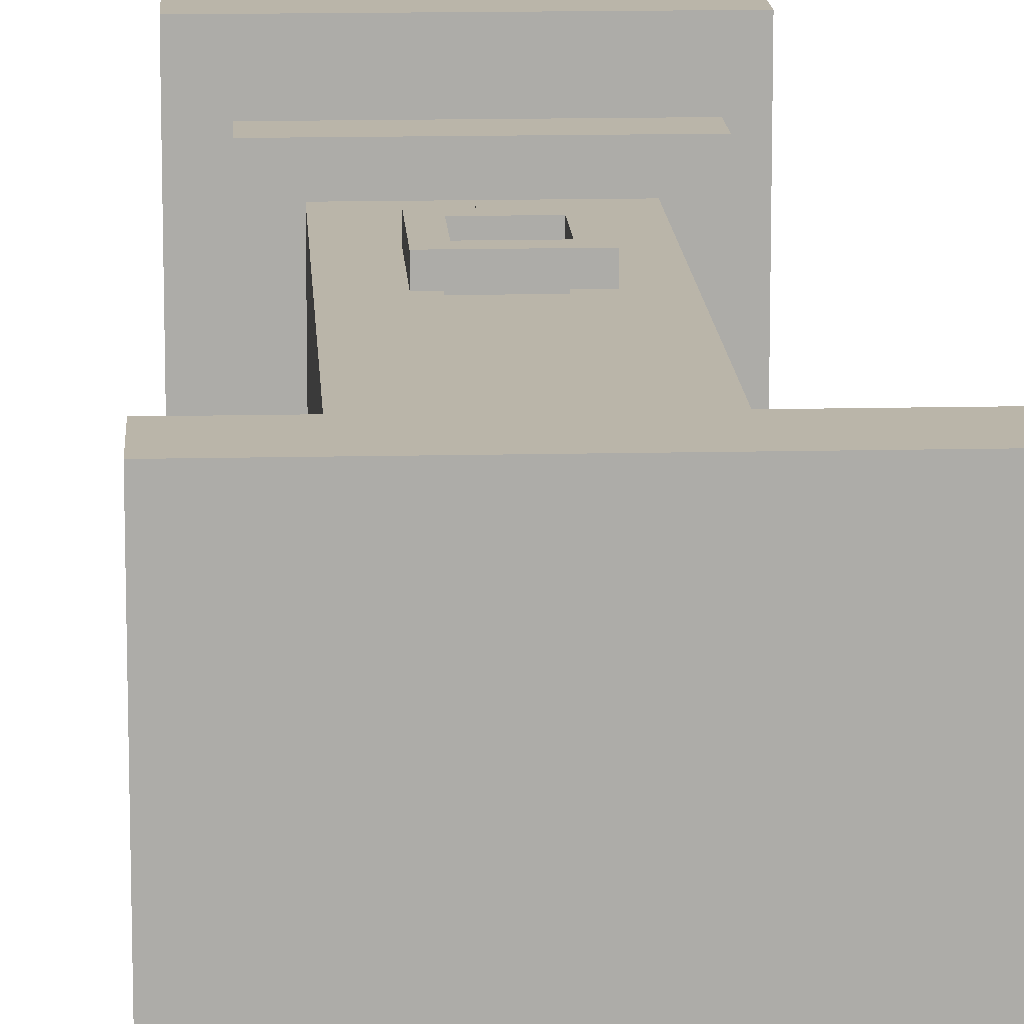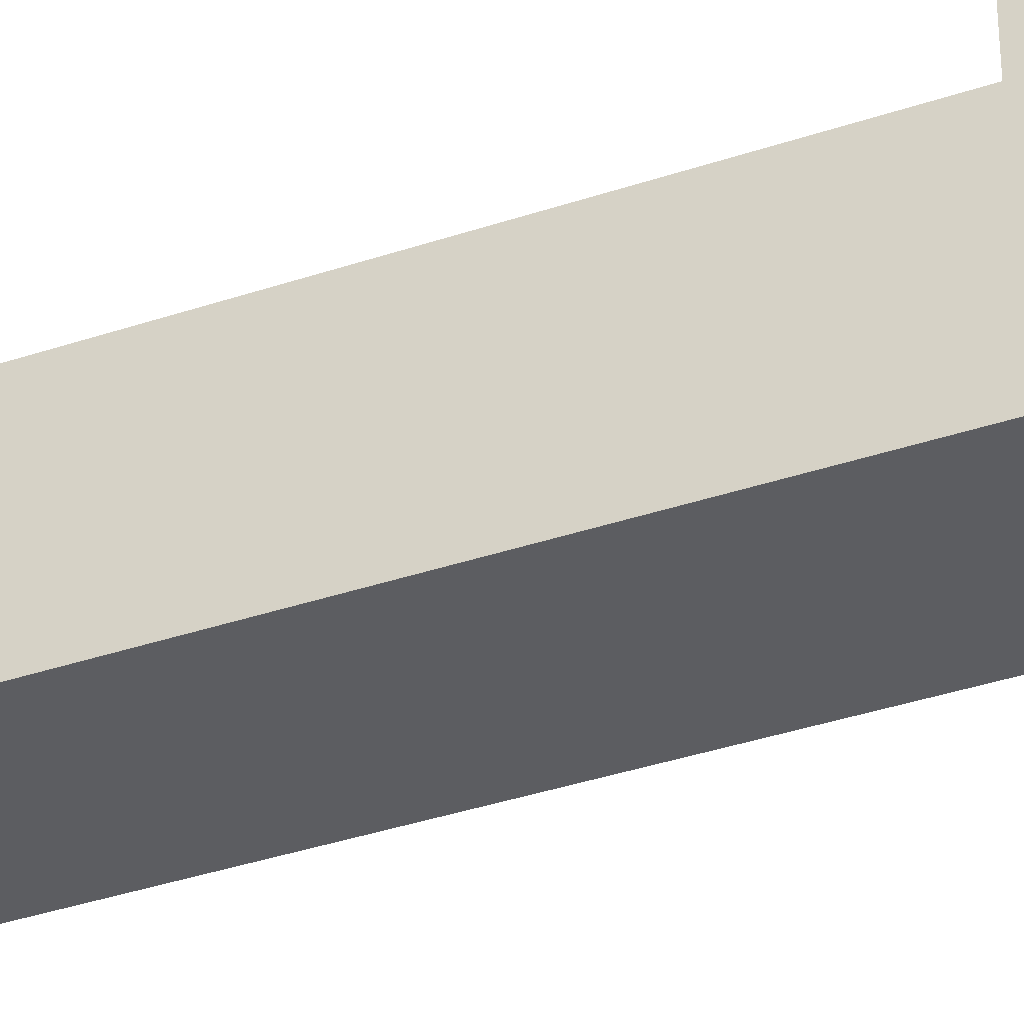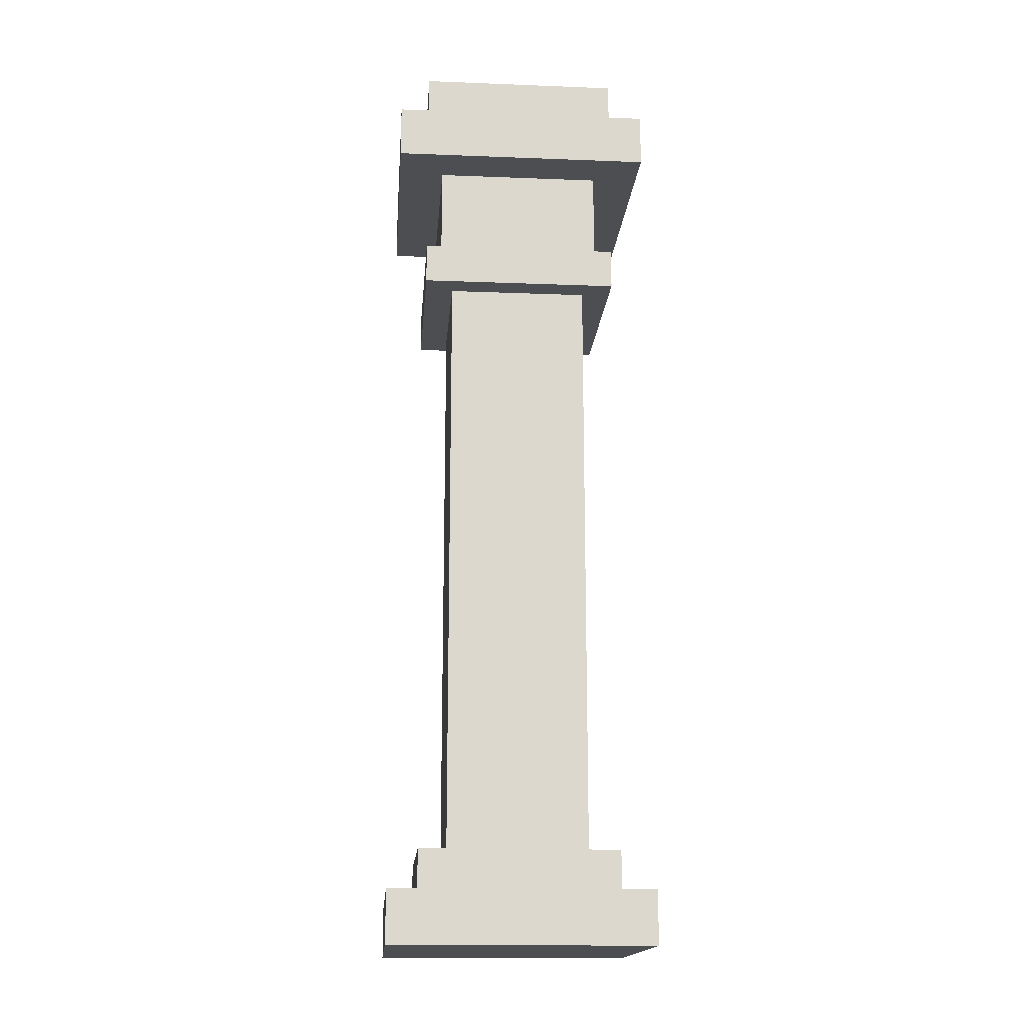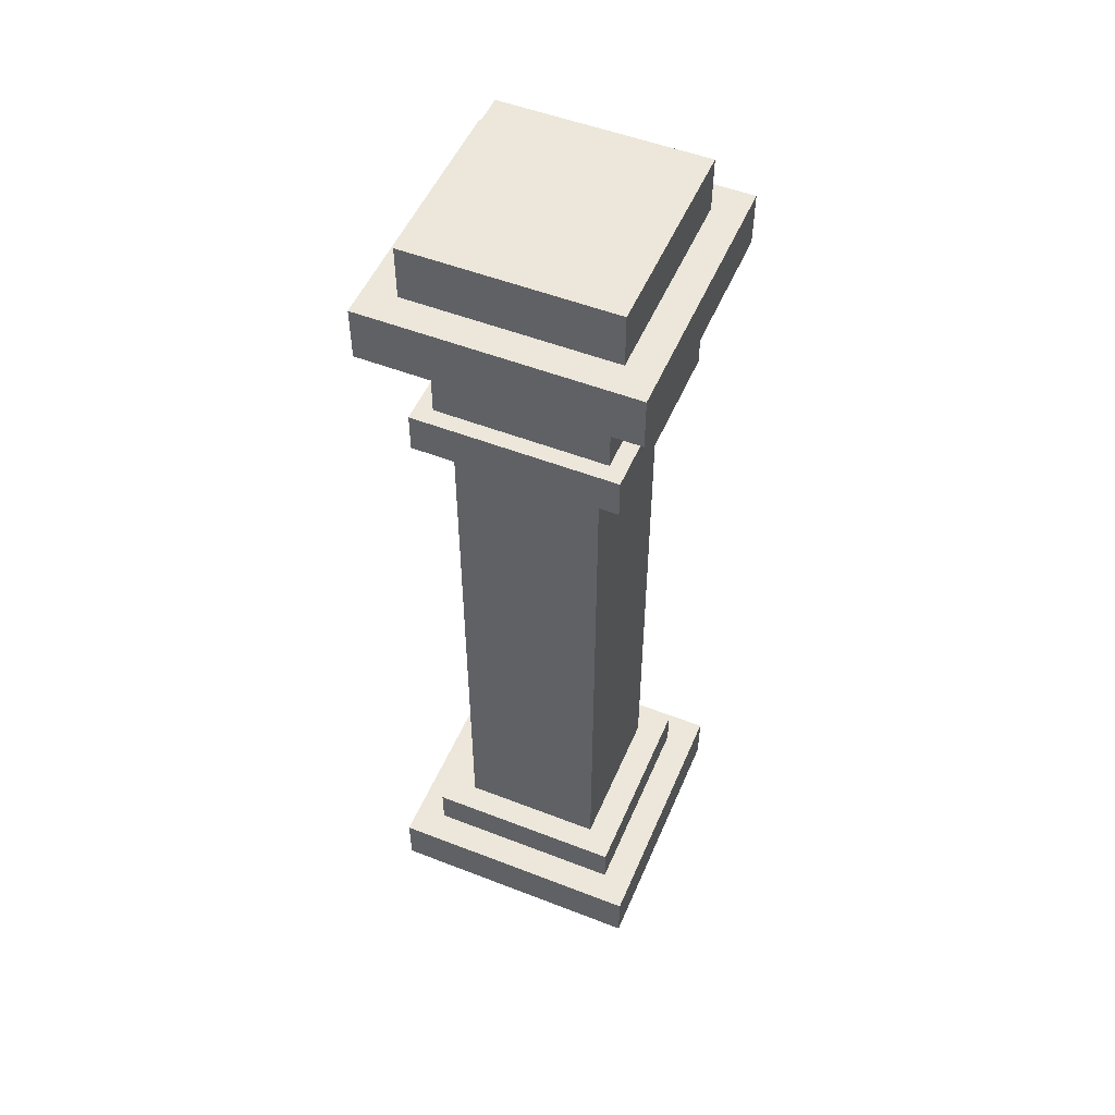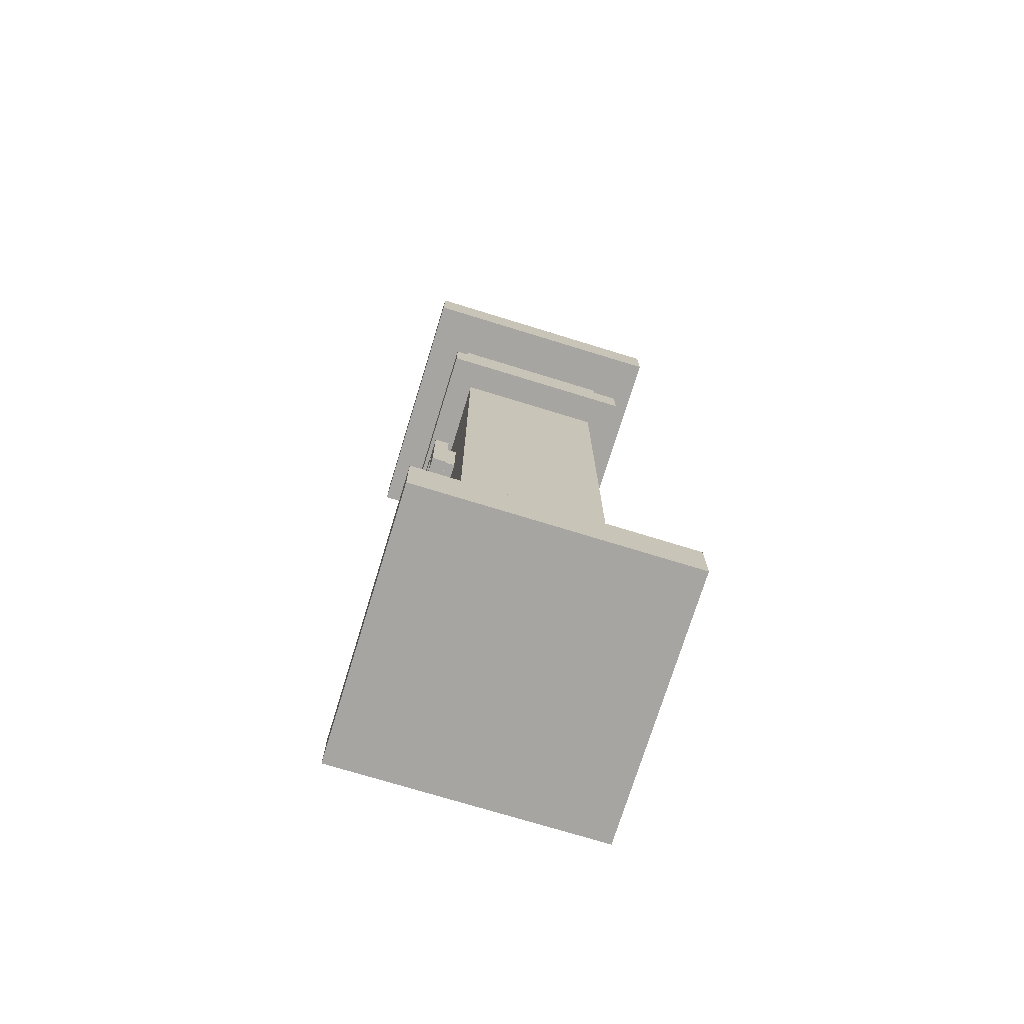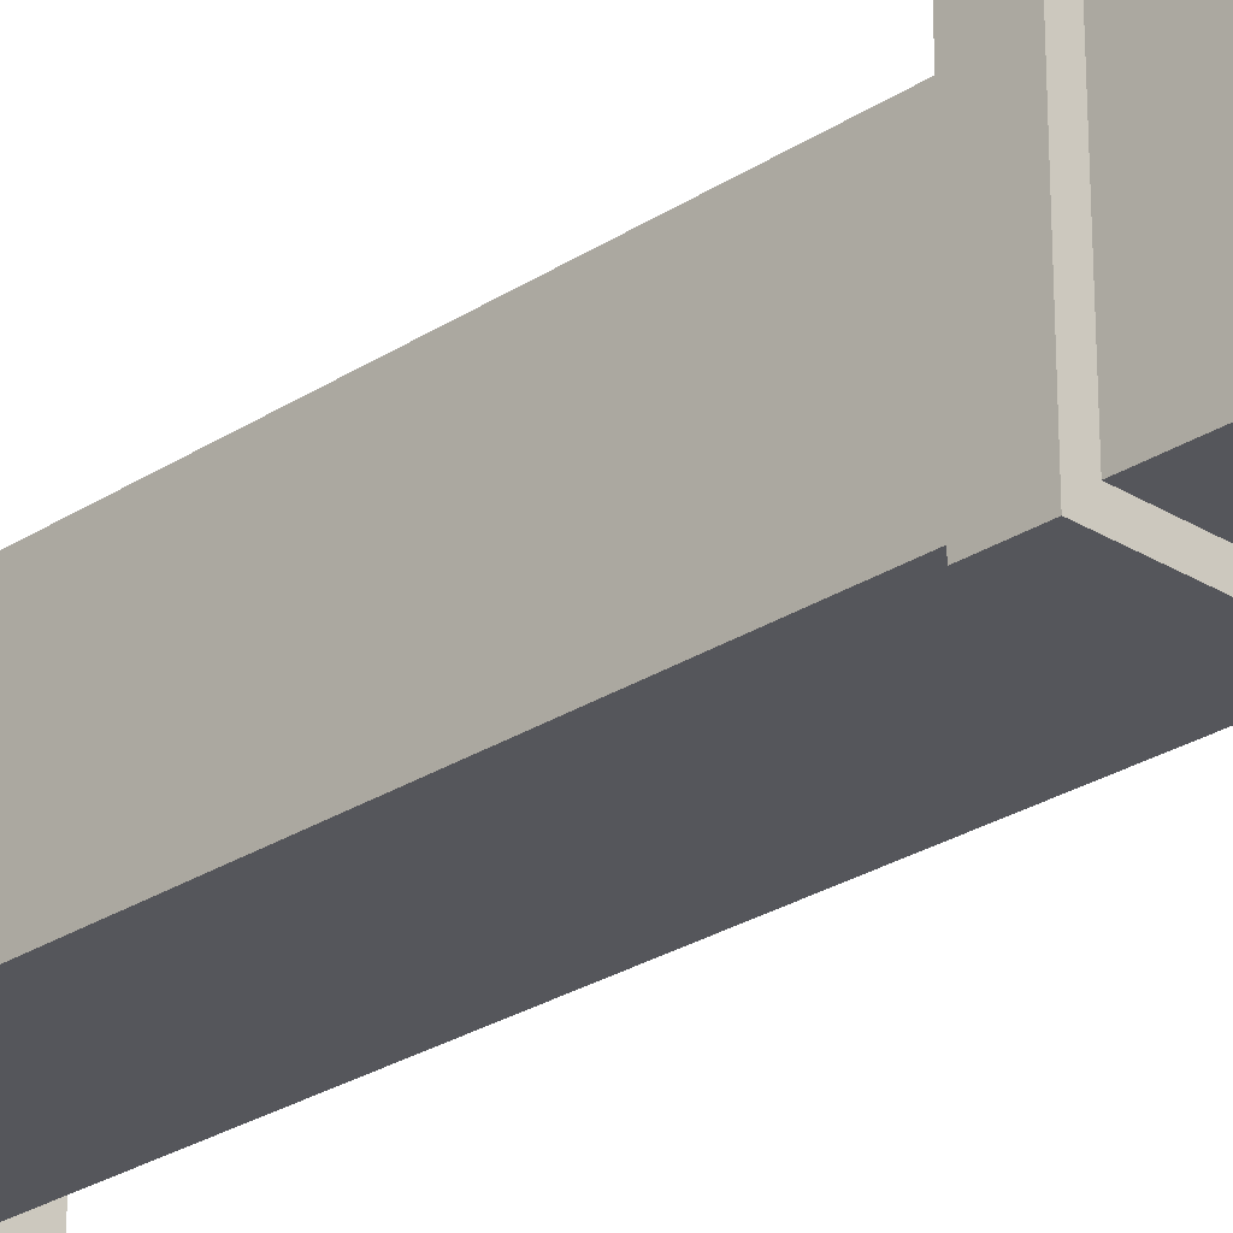
<metadata>
{"format":"obj","ext":"obj","renderer":"f3d","projection":"perspective","resolution":1024,"background":"white","views":[{"elev":13.7,"azim":-3.0,"up":"+Z"},{"elev":-36.7,"azim":113.7,"up":"+Z"},{"elev":-16.7,"azim":175.5,"up":"+Y"},{"elev":51.9,"azim":-157.2,"up":"+Y"},{"elev":-73.6,"azim":72.9,"up":"+Y"},{"elev":-26.3,"azim":135.7,"up":"+Z"}]}
</metadata>
<code>
v 0.6982 0.2828 0.6982
v -0.6982 0.2828 0.6982
v -0.6982 0.2828 -0.6982
v 0.6982 0.2828 -0.6982
v -0.6982 -7.451e-09 -0.6982
v -0.6982 3.725e-09 0.6982
v 0.6982 -7.451e-09 0.6982
v 0.6982 -7.451e-09 -0.6982
v -0.5358 0.4998 -0.5358
v 0.5358 0.4998 -0.5358
v 0.5358 0.4998 0.5358
v -0.5358 0.4998 0.5358
v -0.5358 0.2828 0.5358
v -0.5358 0.4998 0.5358
v 0.5358 0.4998 0.5358
v 0.5358 0.2828 0.5358
v 0.5358 0.2828 0.5358
v 0.5358 0.4998 0.5358
v 0.5358 0.4998 -0.5358
v 0.5358 0.2828 -0.5358
v 0.5358 0.4998 -0.5358
v -0.5358 0.4998 -0.5358
v -0.5358 0.2828 -0.5358
v 0.5358 0.2828 -0.5358
v -0.5358 0.2828 -0.5358
v -0.5358 0.4998 -0.5358
v -0.5358 0.4998 0.5358
v -0.5358 0.2828 0.5358
v -0.5358 3.938 -0.5358
v 0.5358 3.938 -0.5358
v 0.5358 3.938 0.5358
v -0.5358 3.938 0.5358
v -0.5358 3.721 0.5358
v -0.5358 3.938 0.5358
v 0.5358 3.938 0.5358
v 0.5358 3.721 0.5358
v 0.5358 3.721 0.5358
v 0.5358 3.938 0.5358
v 0.5358 3.938 -0.5358
v 0.5358 3.721 -0.5358
v 0.5358 3.938 -0.5358
v -0.5358 3.938 -0.5358
v -0.5358 3.721 -0.5358
v 0.5358 3.721 -0.5358
v -0.5358 3.721 -0.5358
v -0.5358 3.938 -0.5358
v -0.5358 3.938 0.5358
v -0.5358 3.721 0.5358
v 0.5358 3.721 0.5358
v 0.5358 3.721 -0.5358
v -0.5358 3.721 -0.5358
v -0.5358 3.721 0.5358
v 0.6982 4.722 0.6982
v -0.6982 4.722 0.6982
v -0.6982 4.722 -0.6982
v 0.6982 4.722 -0.6982
v -0.6982 4.439 0.6982
v -0.6982 4.722 0.6982
v 0.6982 4.722 0.6982
v 0.6982 4.439 0.6982
v 0.6982 4.439 0.6982
v 0.6982 4.722 0.6982
v 0.6982 4.722 -0.6982
v 0.6982 4.439 -0.6982
v 0.6982 4.722 -0.6982
v -0.6982 4.722 -0.6982
v -0.6982 4.439 -0.6982
v 0.6982 4.439 -0.6982
v -0.6982 4.439 -0.6982
v -0.6982 4.722 -0.6982
v -0.6982 4.722 0.6982
v -0.6982 4.439 0.6982
v -0.6982 4.439 -0.6982
v -0.6982 4.439 0.6982
v 0.6982 4.439 0.6982
v 0.6982 4.439 -0.6982
v -0.5358 5.01 -0.5358
v 0.5358 5.01 -0.5358
v 0.5358 5.01 0.5358
v -0.5358 5.01 0.5358
v -0.5358 4.722 0.5358
v -0.5358 5.01 0.5358
v 0.5358 5.01 0.5358
v 0.5358 4.722 0.5358
v 0.5358 5.01 0.5358
v 0.5358 5.01 -0.5358
v 0.5358 4.722 -0.5358
v 0.5358 4.722 0.5358
v 0.5358 4.722 -0.5358
v 0.5358 5.01 -0.5358
v -0.5358 5.01 -0.5358
v -0.5358 4.722 -0.5358
v -0.5358 4.722 -0.5358
v -0.5358 5.01 -0.5358
v -0.5358 5.01 0.5358
v -0.5358 4.722 0.5358
v -0.4488 3.938 0.4488
v -0.4488 4.439 0.4488
v 0.4488 4.439 0.4488
v 0.4488 3.938 0.4488
v 0.4488 3.938 0.4488
v 0.4488 4.439 0.4488
v 0.4488 4.439 -0.4488
v 0.4488 3.938 -0.4488
v 0.4488 4.439 -0.4488
v -0.4488 4.439 -0.4488
v -0.4488 3.938 -0.4488
v 0.4488 3.938 -0.4488
v -0.4488 3.938 -0.4488
v -0.4488 4.439 -0.4488
v -0.4488 4.439 0.4488
v -0.4488 3.938 0.4488
v -0.3809 2.324 0.3957
v -0.3809 1.461 0.3957
v -0.3809 1.461 -0.3957
v -0.3809 2.324 -0.3957
v 0.3809 2.324 0.3957
v 0.3809 1.461 0.3957
v -0.3809 1.461 0.3957
v -0.3809 2.324 0.3957
v -0.3809 3.639 0.3957
v -0.3809 2.407 0.3957
v -0.3809 2.407 -0.3957
v -0.3809 3.639 -0.3957
v 0.3809 3.639 0.3957
v 0.3809 2.407 0.3957
v -0.3809 2.407 0.3957
v -0.3809 3.639 0.3957
v 0.3809 1.365 -0.3957
v 0.3809 0.4998 -0.3957
v 0.3809 0.4998 0.3957
v 0.3809 1.365 0.3957
v -0.3809 1.365 0.3957
v -0.3809 0.4998 0.3957
v -0.3809 0.4998 -0.3957
v -0.3809 1.365 -0.3957
v 0.3809 1.365 0.3957
v 0.3809 0.4998 0.3957
v -0.3809 0.4998 0.3957
v -0.3809 1.365 0.3957
v -0.1235 2.992 0.4593
v 0.1235 2.992 0.4593
v 0.1235 2.688 0.4593
v -0.1235 2.688 0.4593
v -0.1235 2.688 0.4593
v -0.1235 2.688 0.3957
v -0.1235 2.992 0.3957
v -0.1235 2.992 0.4593
v 0.1235 2.688 0.4593
v 0.1235 2.688 0.3957
v -0.1235 2.688 0.3957
v -0.1235 2.688 0.4593
v 0.1235 2.992 0.4593
v 0.1235 2.992 0.3957
v 0.1235 2.688 0.3957
v 0.1235 2.688 0.4593
v -0.1235 2.992 0.4593
v -0.1235 2.992 0.3957
v 0.1235 2.992 0.3957
v 0.1235 2.992 0.4593
v -0.2005 2.417 0.5394
v -0.2005 2.417 0.4593
v -0.2005 2.852 0.4593
v -0.2005 2.852 0.5394
v -0.2005 2.417 0.4593
v -0.2005 2.417 0.5394
v 0.2005 2.417 0.5394
v 0.2005 2.417 0.4593
v 0.2005 2.852 0.5394
v 0.2005 2.852 0.4593
v 0.2005 2.417 0.4593
v 0.2005 2.417 0.5394
v 0.05369 2.852 0.5394
v 0.05369 2.852 0.4593
v 0.2005 2.852 0.4593
v 0.2005 2.852 0.5394
v -0.2005 2.852 0.5394
v -0.2005 2.852 0.4593
v -0.0537 2.852 0.4593
v -0.0537 2.852 0.5394
v 0.05369 2.907 0.5394
v -0.0537 2.907 0.5394
v -0.0537 2.907 0.4593
v 0.05369 2.907 0.4593
v 0.05369 2.852 0.5394
v 0.05369 2.907 0.5394
v 0.05369 2.907 0.4593
v 0.05369 2.852 0.4593
v 0.05369 2.852 0.4593
v 0.05369 2.907 0.4593
v -0.0537 2.907 0.4593
v -0.0537 2.852 0.4593
v -0.0537 2.852 0.4593
v -0.0537 2.907 0.4593
v -0.0537 2.907 0.5394
v -0.0537 2.852 0.5394
v -0.0537 2.852 0.5394
v -0.0537 2.907 0.5394
v 0.05369 2.907 0.5394
v 0.05369 2.852 0.5394
v -0.119 2.763 0.5394
v 0.119 2.763 0.5394
v 0.2005 2.852 0.5394
v 0.2005 2.417 0.5394
v 0.119 2.505 0.5394
v -0.2005 2.417 0.5394
v -0.119 2.505 0.5394
v -0.2005 2.852 0.5394
v 0.3809 2.324 -0.3957
v 0.3809 1.461 -0.3957
v 0.3809 1.461 0.3957
v 0.3809 2.324 0.3957
v -0.3809 2.324 -0.3957
v -0.3809 1.461 -0.3957
v 0.3809 1.461 -0.3957
v 0.3809 2.324 -0.3957
v 0.3809 3.639 -0.3957
v 0.3809 2.407 -0.3957
v 0.3809 2.407 0.3957
v 0.3809 3.639 0.3957
v -0.3809 3.639 -0.3957
v -0.3809 2.407 -0.3957
v 0.3809 2.407 -0.3957
v 0.3809 3.639 -0.3957
v -0.3809 1.365 -0.3957
v -0.3809 0.4998 -0.3957
v 0.3809 0.4998 -0.3957
v 0.3809 1.365 -0.3957
v -0.3809 1.461 0.3957
v 0.3809 1.461 0.3957
v 0.3809 1.365 0.3957
v -0.3809 1.365 0.3957
v -0.3809 1.461 0.3957
v -0.3809 1.365 0.3957
v -0.3809 1.365 -0.3957
v -0.3809 1.461 -0.3957
v 0.3809 1.461 -0.3957
v -0.3809 1.461 -0.3957
v -0.3809 1.365 -0.3957
v 0.3809 1.365 -0.3957
v 0.3809 1.461 -0.3957
v 0.3809 1.365 -0.3957
v 0.3809 1.365 0.3957
v 0.3809 1.461 0.3957
v -0.3809 2.407 0.3957
v 0.3809 2.407 0.3957
v 0.3809 2.324 0.3957
v -0.3809 2.324 0.3957
v -0.3809 2.407 0.3957
v -0.3809 2.324 0.3957
v -0.3809 2.324 -0.3957
v -0.3809 2.407 -0.3957
v 0.3809 2.407 -0.3957
v -0.3809 2.407 -0.3957
v -0.3809 2.324 -0.3957
v 0.3809 2.324 -0.3957
v 0.3809 2.407 -0.3957
v 0.3809 2.324 -0.3957
v 0.3809 2.324 0.3957
v 0.3809 2.407 0.3957
v 0.3809 3.721 0.3957
v 0.3809 3.639 0.3957
v -0.3809 3.639 0.3957
v -0.3809 3.721 0.3957
v -0.3809 3.721 0.3957
v -0.3809 3.639 0.3957
v -0.3809 3.639 -0.3957
v -0.3809 3.721 -0.3957
v -0.3809 3.721 -0.3957
v -0.3809 3.639 -0.3957
v 0.3809 3.639 -0.3957
v 0.3809 3.721 -0.3957
v 0.3809 3.721 -0.3957
v 0.3809 3.639 -0.3957
v 0.3809 3.639 0.3957
v 0.3809 3.721 0.3957
v -0.119 2.763 0.5394
v -0.119 2.763 0.4527
v -0.119 2.505 0.4527
v -0.119 2.505 0.5394
v -0.119 2.505 0.5394
v -0.119 2.505 0.4527
v 0.119 2.505 0.4527
v 0.119 2.505 0.5394
v 0.119 2.505 0.5394
v 0.119 2.505 0.4527
v 0.119 2.763 0.4527
v 0.119 2.763 0.5394
v 0.119 2.763 0.5394
v 0.119 2.763 0.4527
v -0.119 2.763 0.4527
v -0.119 2.763 0.5394
v -0.6982 3.725e-09 0.6982
v -0.6982 0.2828 0.6982
v 0.6982 0.2828 0.6982
v 0.6982 -7.451e-09 0.6982
v -0.6982 -7.451e-09 -0.6982
v -0.6982 0.2828 -0.6982
v -0.6982 0.2828 0.6982
v -0.6982 3.725e-09 0.6982
v 0.6982 0.2828 -0.6982
v -0.6982 0.2828 -0.6982
v -0.6982 -7.451e-09 -0.6982
v 0.6982 -7.451e-09 -0.6982
v 0.6982 -7.451e-09 0.6982
v 0.6982 0.2828 0.6982
v 0.6982 0.2828 -0.6982
v 0.6982 -7.451e-09 -0.6982
g SD_Env_Pillar_Stone_07_2407_237
f 1 3 2
f 1 4 3
f 5 7 6
f 5 8 7
f 9 11 10
f 9 12 11
f 13 15 14
f 13 16 15
f 17 19 18
f 17 20 19
f 21 23 22
f 21 24 23
f 25 27 26
f 25 28 27
f 29 31 30
f 29 32 31
f 33 35 34
f 33 36 35
f 37 39 38
f 37 40 39
f 41 43 42
f 41 44 43
f 45 47 46
f 45 48 47
f 49 51 50
f 49 52 51
f 53 55 54
f 53 56 55
f 57 59 58
f 57 60 59
f 61 63 62
f 61 64 63
f 65 67 66
f 65 68 67
f 69 71 70
f 69 72 71
f 73 75 74
f 73 76 75
f 77 79 78
f 77 80 79
f 81 83 82
f 81 84 83
f 85 87 86
f 85 88 87
f 89 91 90
f 89 92 91
f 93 95 94
f 93 96 95
f 97 99 98
f 97 100 99
f 101 103 102
f 101 104 103
f 105 107 106
f 105 108 107
f 109 111 110
f 109 112 111
f 113 115 114
f 113 116 115
f 117 119 118
f 117 120 119
f 121 123 122
f 121 124 123
f 125 127 126
f 125 128 127
f 129 131 130
f 129 132 131
f 133 135 134
f 133 136 135
f 137 139 138
f 137 140 139
f 141 143 142
f 141 144 143
f 145 147 146
f 145 148 147
f 149 151 150
f 149 152 151
f 153 155 154
f 153 156 155
f 157 159 158
f 157 160 159
f 161 163 162
f 161 164 163
f 165 167 166
f 165 168 167
f 169 171 170
f 169 172 171
f 173 175 174
f 173 176 175
f 177 179 178
f 177 180 179
f 181 183 182
f 181 184 183
f 185 187 186
f 185 188 187
f 189 191 190
f 189 192 191
f 193 195 194
f 193 196 195
f 197 199 198
f 197 200 199
f 201 200 197
f 202 200 201
f 200 202 203
f 204 203 202
f 204 202 205
f 206 204 205
f 206 205 207
f 208 207 201
f 208 206 207
f 201 197 208
f 209 211 210
f 209 212 211
f 213 215 214
f 213 216 215
f 217 219 218
f 217 220 219
f 221 223 222
f 221 224 223
f 225 227 226
f 225 228 227
f 229 231 230
f 229 232 231
f 233 235 234
f 233 236 235
f 237 239 238
f 237 240 239
f 241 243 242
f 241 244 243
f 245 247 246
f 245 248 247
f 249 251 250
f 249 252 251
f 253 255 254
f 253 256 255
f 257 259 258
f 257 260 259
f 261 263 262
f 261 264 263
f 265 267 266
f 265 268 267
f 269 271 270
f 269 272 271
f 273 275 274
f 273 276 275
f 277 279 278
f 277 280 279
f 281 283 282
f 281 284 283
f 285 287 286
f 285 288 287
f 289 291 290
f 289 292 291
f 293 295 294
f 293 296 295
f 297 299 298
f 297 300 299
f 301 303 302
f 301 304 303
f 305 307 306
f 305 308 307

</code>
